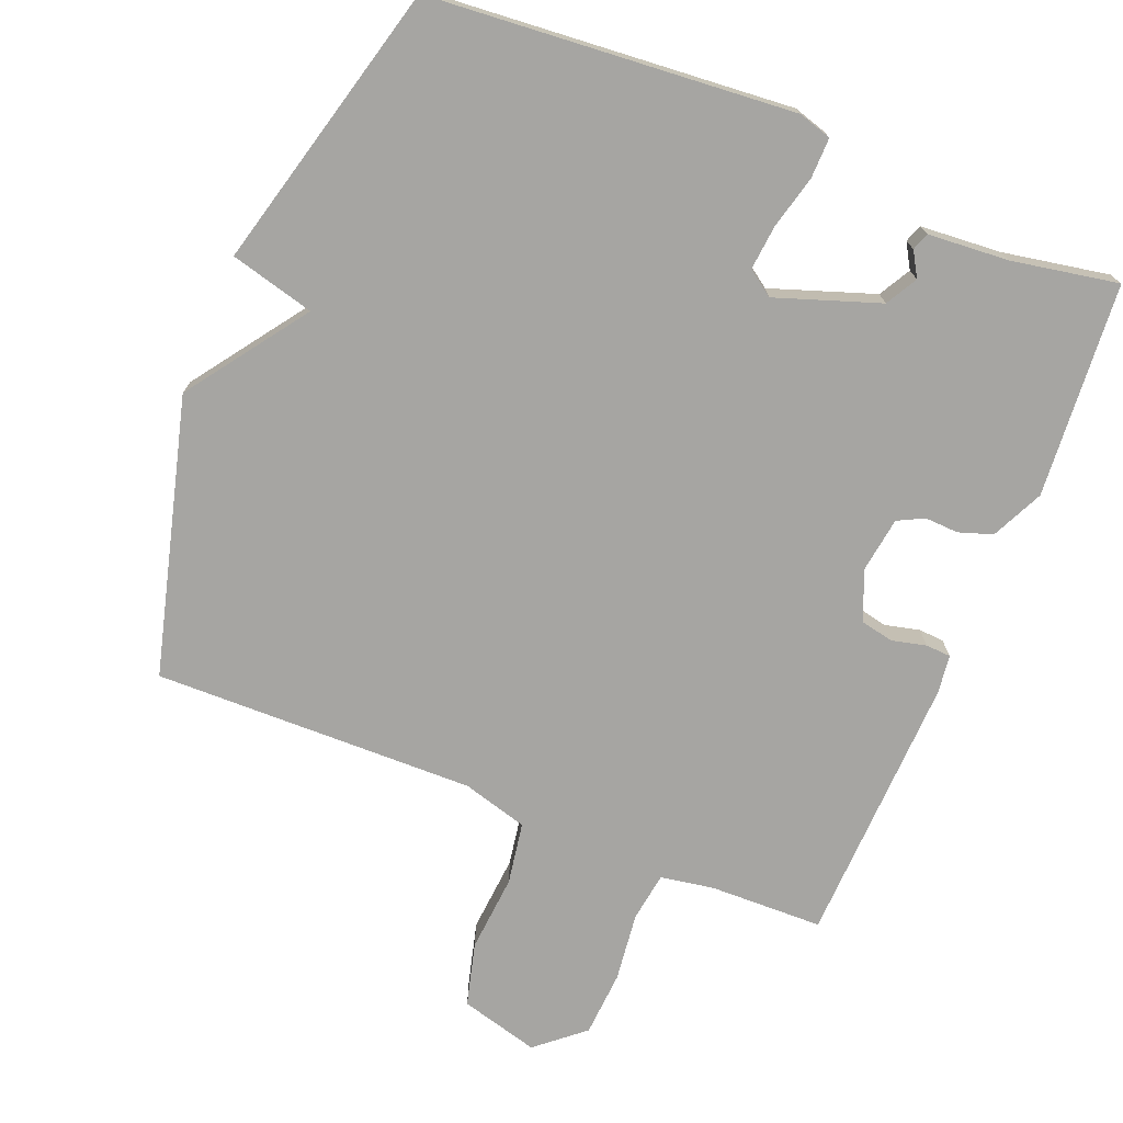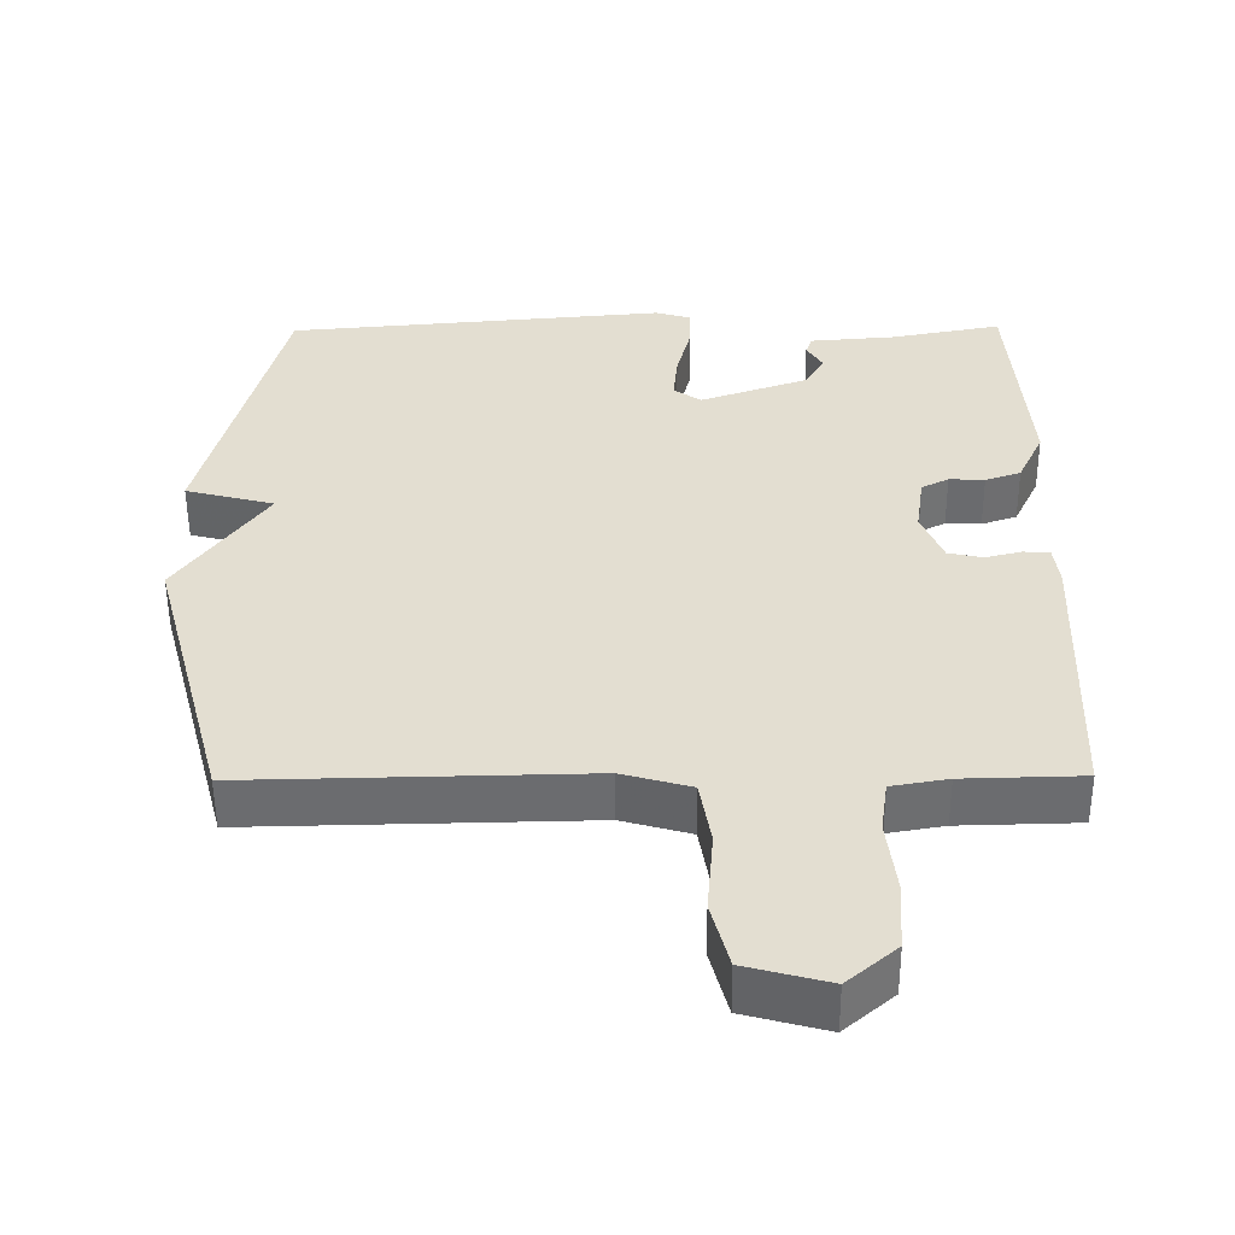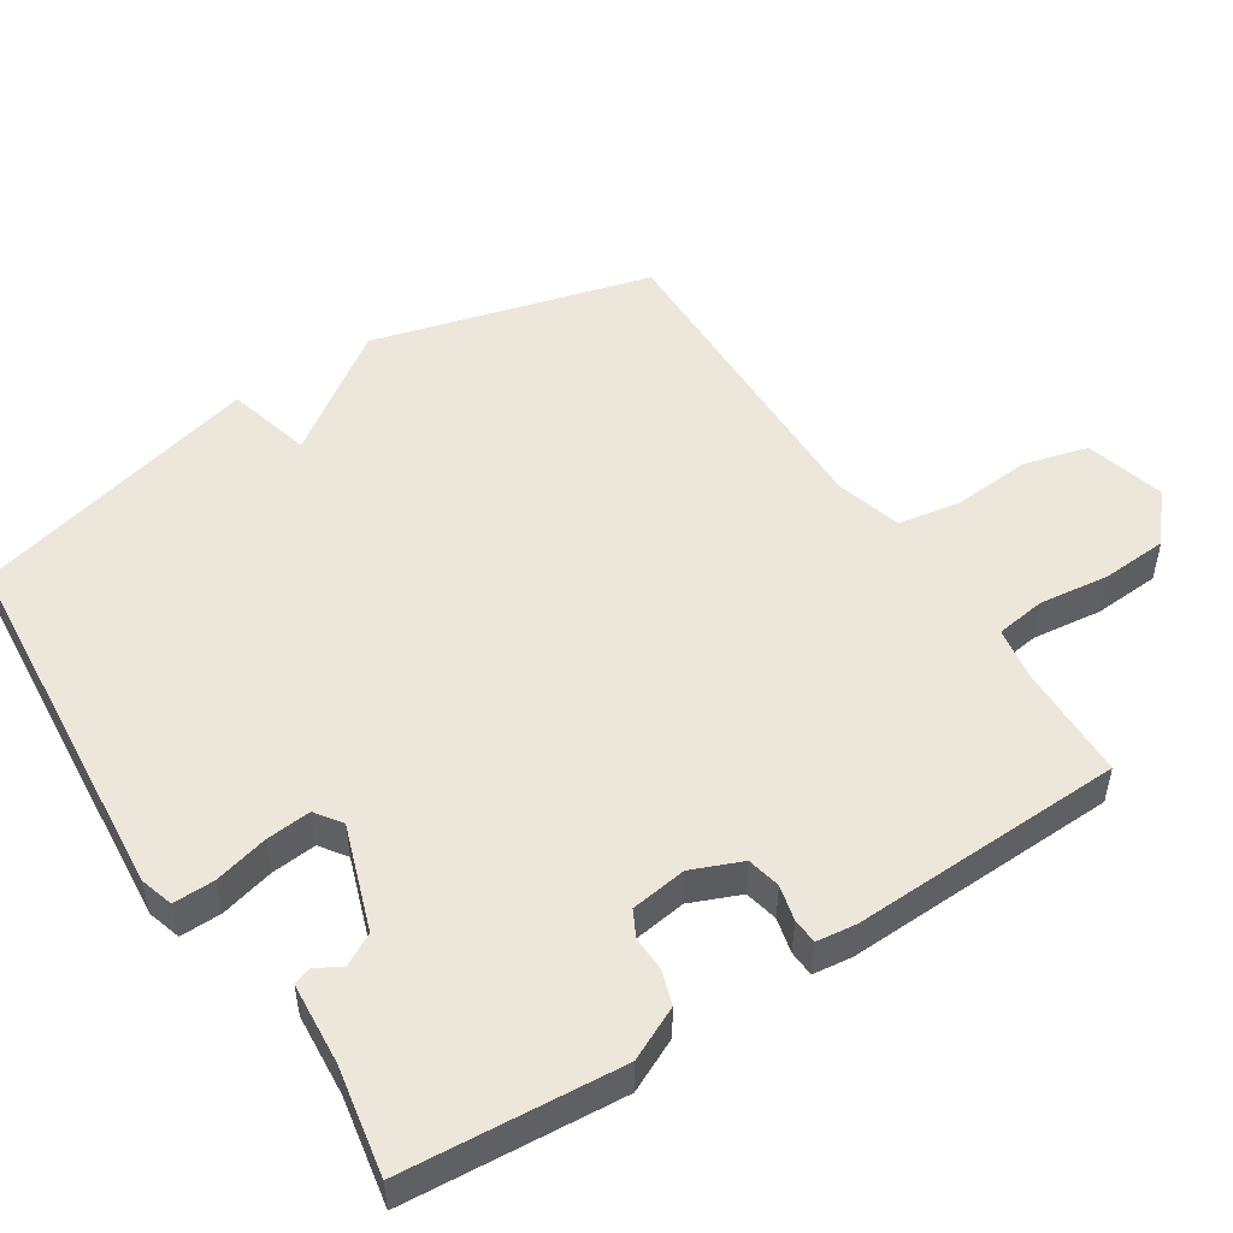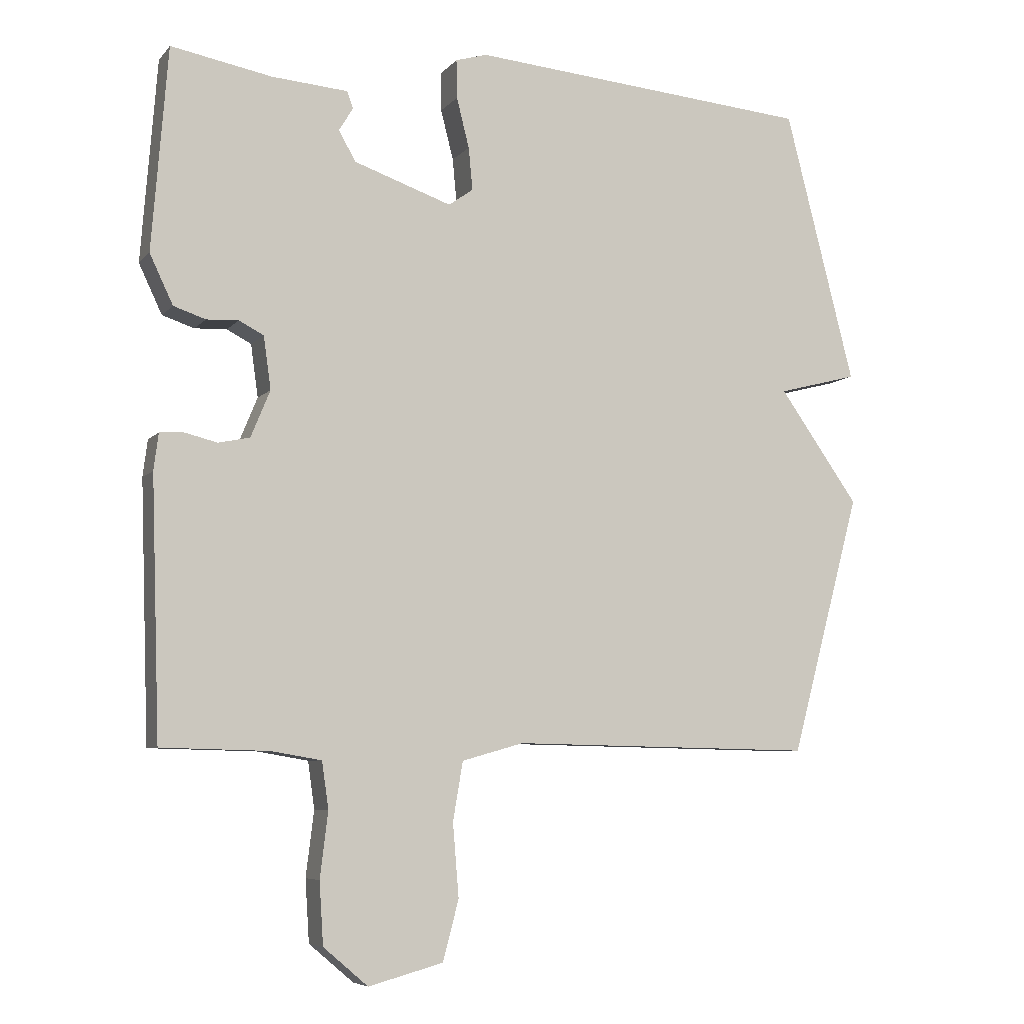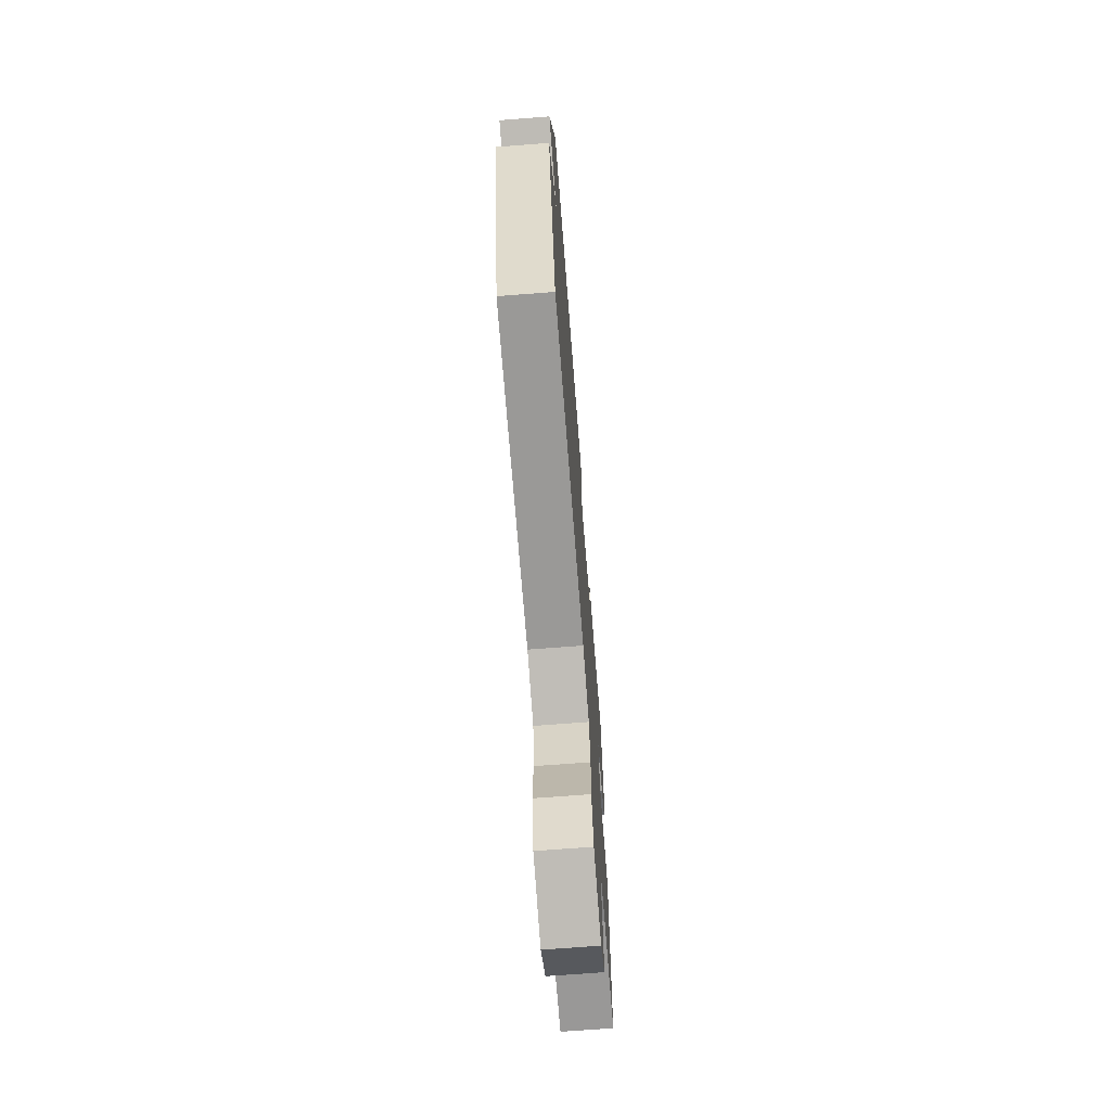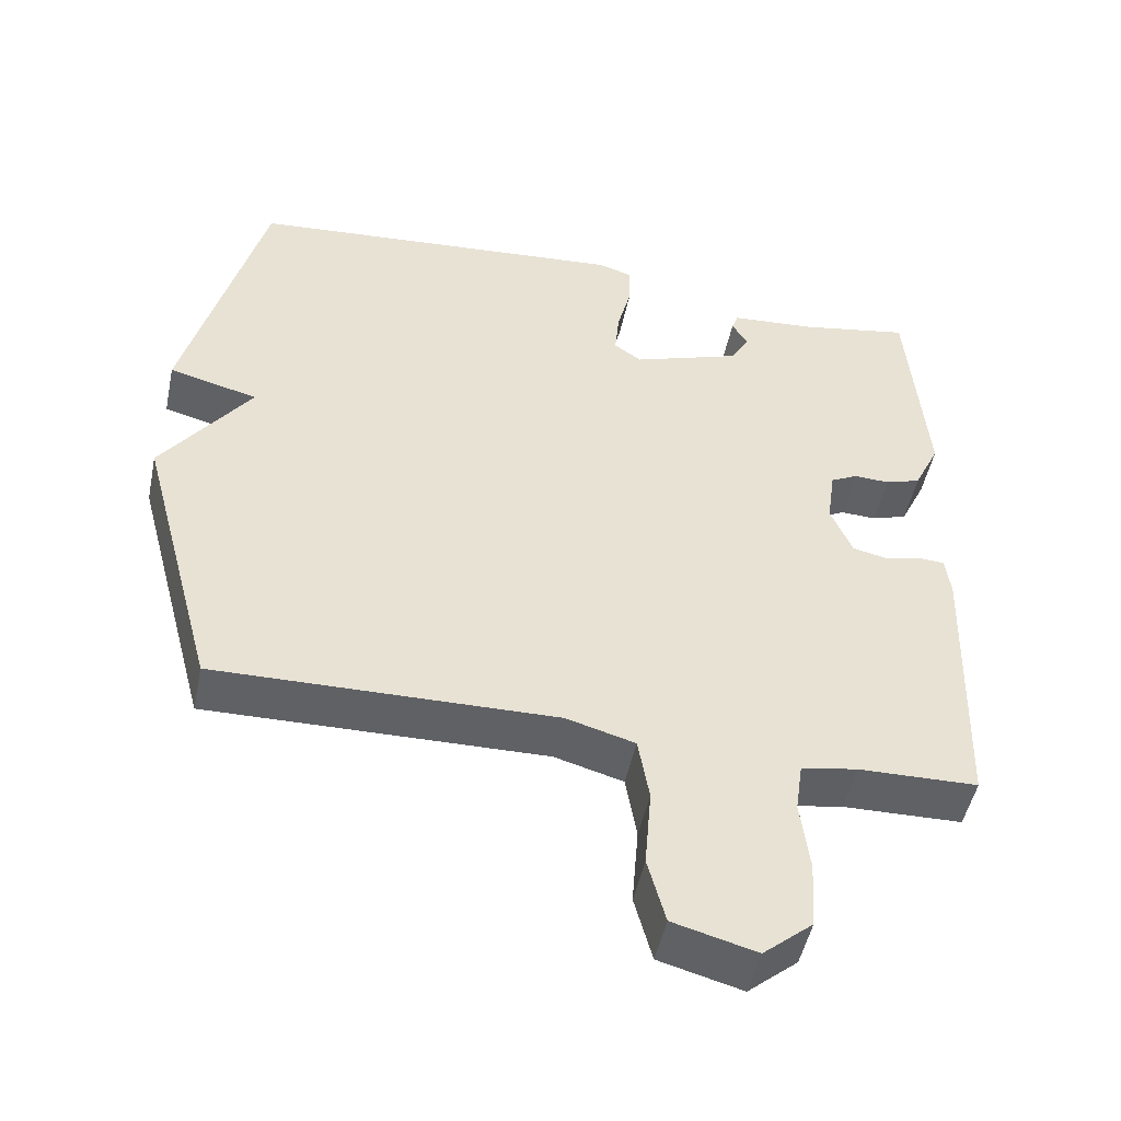
<metadata>
{"format":"obj","ext":"obj","renderer":"f3d","projection":"perspective","resolution":1024,"background":"white","views":[{"elev":-73.7,"azim":-22.1,"up":"+Y"},{"elev":-53.6,"azim":0.4,"up":"+Z"},{"elev":50.8,"azim":57.1,"up":"+Y"},{"elev":-6.6,"azim":158.5,"up":"+Z"},{"elev":-70.1,"azim":-85.6,"up":"+Z"},{"elev":-49.5,"azim":-11.8,"up":"+Z"}]}
</metadata>
<code>
v 0.5 0.07 -0.5
v 0.339 0.07 -0.504
v 0.263 0.07 -0.517
v 0.253 0.07 -0.587
v 0.265 0.07 -0.685
v 0.259 0.07 -0.778
v 0.192 0.07 -0.835
v 0.08 0.07 -0.805
v 0.056 0.07 -0.715
v 0.065 0.07 -0.605
v 0.05 0.07 -0.517
v -0.043 0.07 -0.491
v -0.5 0.07 -0.5
v -0.605 0.07 -0.109
v -0.485 0.07 0.06
v -0.605 0.07 0.091
v -0.5 0.07 0.5
v 0.016 0.07 0.544
v 0.063 0.07 0.53
v 0.062 0.07 0.472
v 0.043 0.07 0.397
v 0.037 0.07 0.333
v 0.074 0.07 0.307
v 0.221 0.07 0.358
v 0.246 0.07 0.403
v 0.225 0.07 0.438
v 0.234 0.07 0.463
v 0.349 0.07 0.472
v 0.5 0.07 0.5
v 0.524 0.07 0.196
v 0.489 0.07 0.122
v 0.441 0.07 0.106
v 0.393 0.07 0.108
v 0.356 0.07 0.089
v 0.345 0.07 0.01
v 0.374 0.07 -0.06
v 0.421 0.07 -0.07
v 0.47 0.07 -0.058
v 0.506 0.07 -0.06
v 0.513 0.07 -0.115
v 0.5 0 -0.5
v 0.339 0 -0.504
v 0.263 0 -0.517
v 0.253 0 -0.587
v 0.265 0 -0.685
v 0.259 0 -0.778
v 0.192 0 -0.835
v 0.08 0 -0.805
v 0.056 0 -0.715
v 0.065 0 -0.605
v 0.05 0 -0.517
v -0.043 0 -0.491
v -0.5 0 -0.5
v -0.605 0 -0.109
v -0.485 0 0.06
v -0.605 0 0.091
v -0.5 0 0.5
v 0.016 0 0.544
v 0.063 0 0.53
v 0.062 0 0.472
v 0.043 0 0.397
v 0.037 0 0.333
v 0.074 0 0.307
v 0.221 0 0.358
v 0.246 0 0.403
v 0.225 0 0.438
v 0.234 0 0.463
v 0.349 0 0.472
v 0.5 0 0.5
v 0.524 0 0.196
v 0.489 0 0.122
v 0.441 0 0.106
v 0.393 0 0.108
v 0.356 0 0.089
v 0.345 0 0.01
v 0.374 0 -0.06
v 0.421 0 -0.07
v 0.47 0 -0.058
v 0.506 0 -0.06
v 0.513 0 -0.115
f 40 1 2
f 39 40 2
f 38 39 2
f 37 38 2
f 36 37 2 3
f 35 36 3
f 34 35 3
f 31 32 33
f 30 31 33
f 29 30 33
f 28 29 33
f 28 33 34
f 25 26 27 28
f 28 34 3
f 25 28 3
f 24 25 3
f 19 20 21
f 18 19 21
f 17 18 21
f 16 17 21
f 15 16 21
f 15 21 22
f 14 15 22
f 13 14 22
f 12 13 22
f 11 12 22 23
f 8 9 10
f 7 8 10
f 6 7 10
f 5 6 10
f 4 5 10
f 11 23 24
f 10 11 24
f 4 10 24
f 3 4 24
f 42 41 80
f 42 80 79
f 42 79 78
f 42 78 77
f 43 42 77 76
f 43 76 75
f 43 75 74
f 73 72 71
f 73 71 70
f 73 70 69
f 73 69 68
f 74 73 68
f 68 67 66 65
f 43 74 68
f 43 68 65
f 43 65 64
f 61 60 59
f 61 59 58
f 61 58 57
f 61 57 56
f 61 56 55
f 62 61 55
f 62 55 54
f 62 54 53
f 62 53 52
f 63 62 52 51
f 50 49 48
f 50 48 47
f 50 47 46
f 50 46 45
f 50 45 44
f 64 63 51
f 64 51 50
f 64 50 44
f 64 44 43
f 1 41 42 2
f 2 42 43 3
f 3 43 44 4
f 4 44 45 5
f 5 45 46 6
f 6 46 47 7
f 7 47 48 8
f 8 48 49 9
f 9 49 50 10
f 10 50 51 11
f 11 51 52 12
f 12 52 53 13
f 13 53 54 14
f 14 54 55 15
f 15 55 56 16
f 16 56 57 17
f 17 57 58 18
f 18 58 59 19
f 19 59 60 20
f 20 60 61 21
f 21 61 62 22
f 22 62 63 23
f 23 63 64 24
f 24 64 65 25
f 25 65 66 26
f 26 66 67 27
f 27 67 68 28
f 28 68 69 29
f 29 69 70 30
f 30 70 71 31
f 31 71 72 32
f 32 72 73 33
f 33 73 74 34
f 34 74 75 35
f 35 75 76 36
f 36 76 77 37
f 37 77 78 38
f 38 78 79 39
f 39 79 80 40
f 40 80 41 1

</code>
